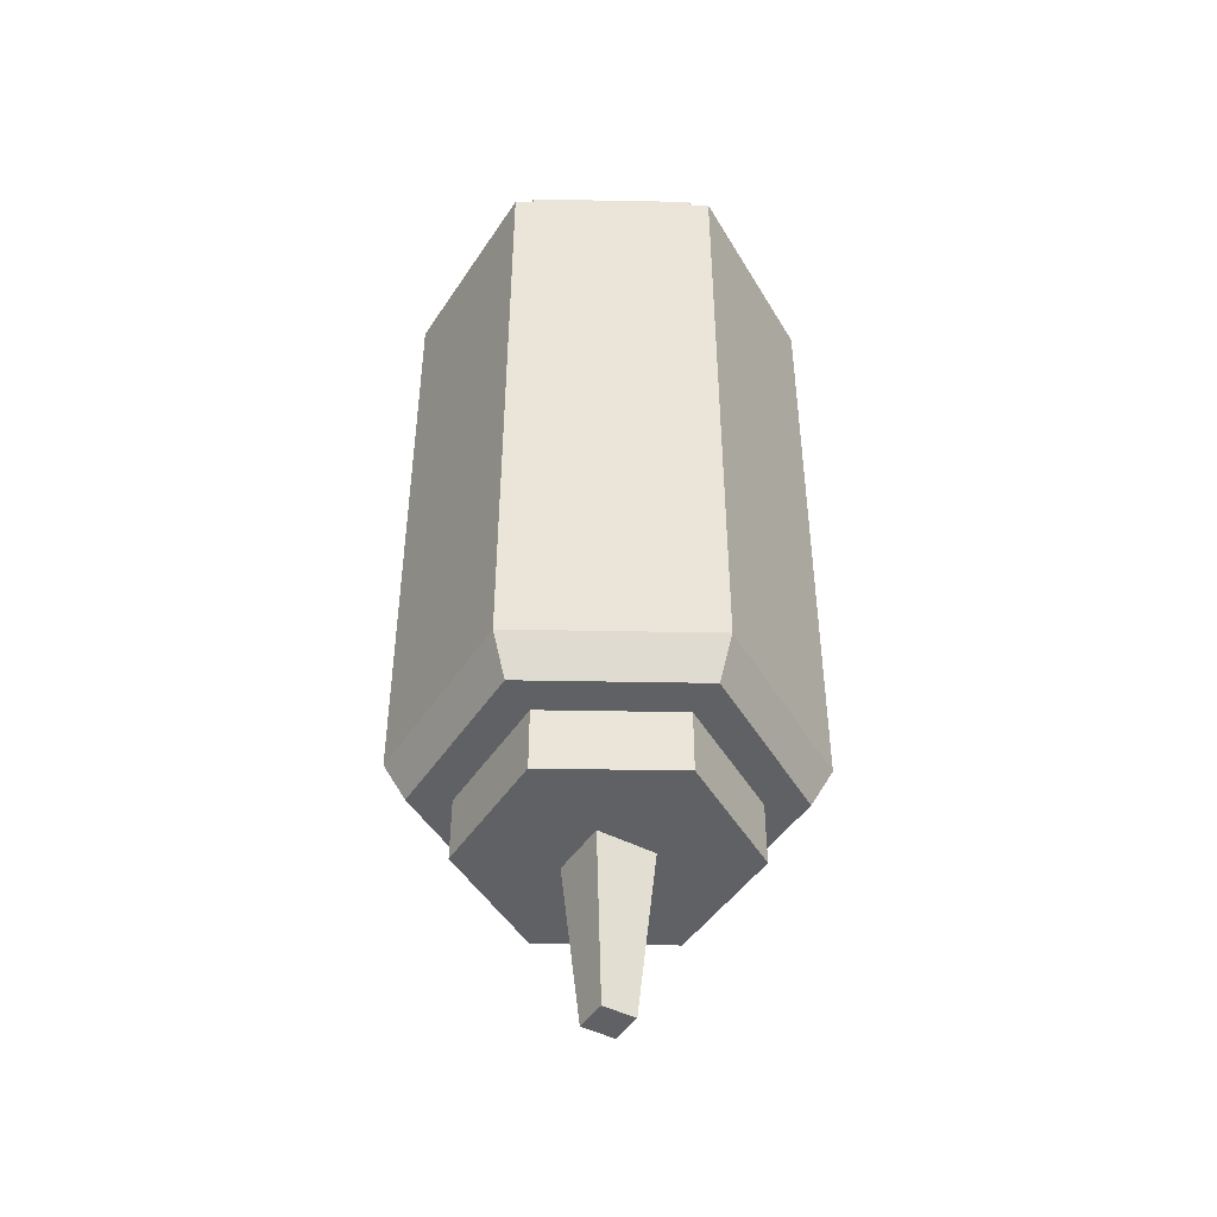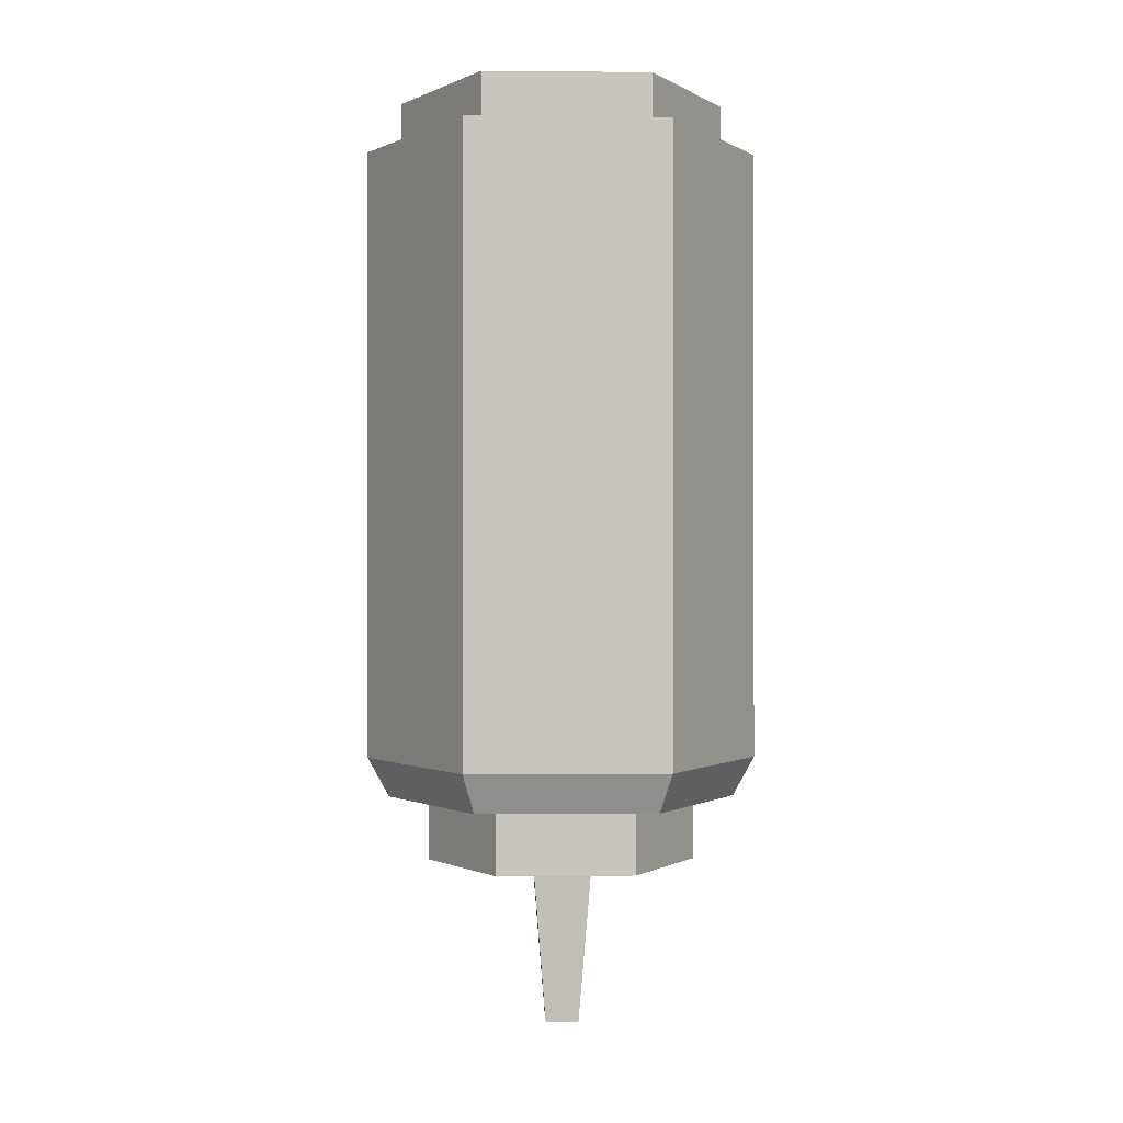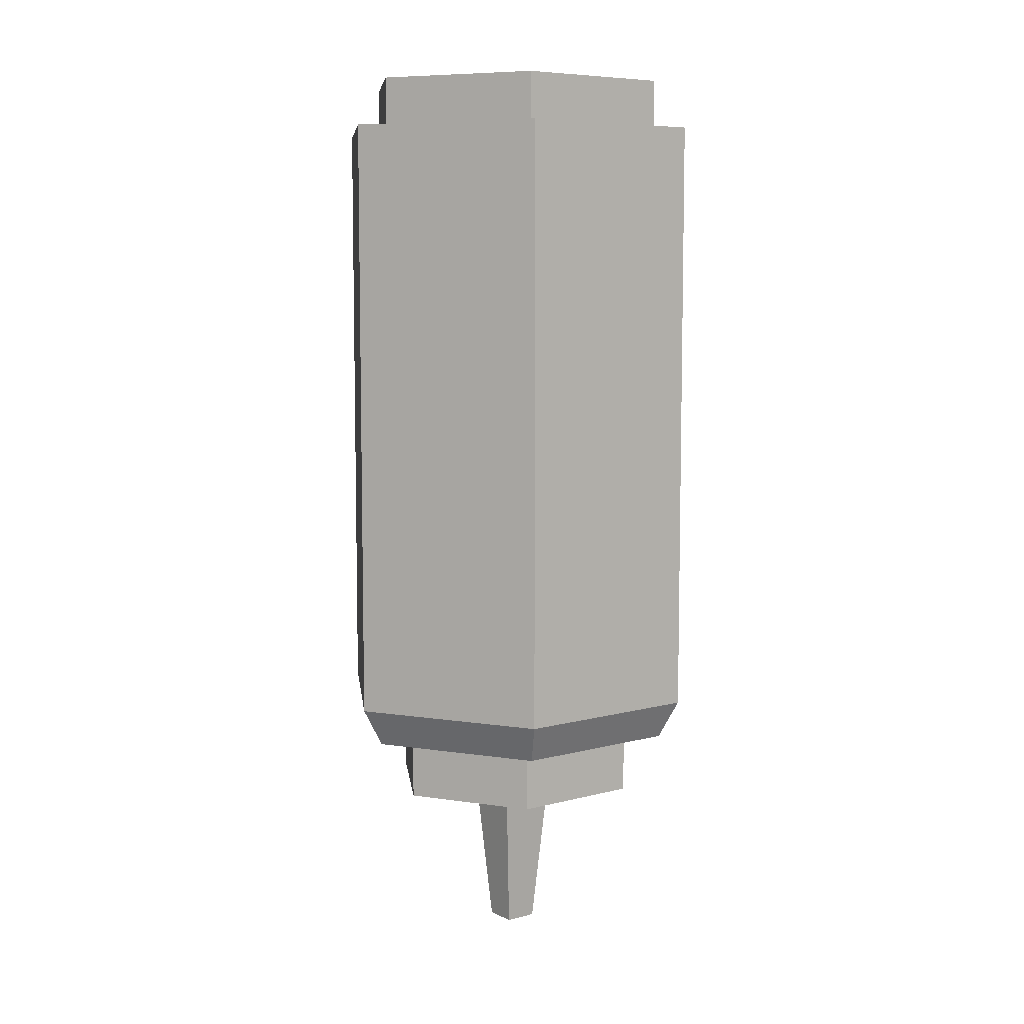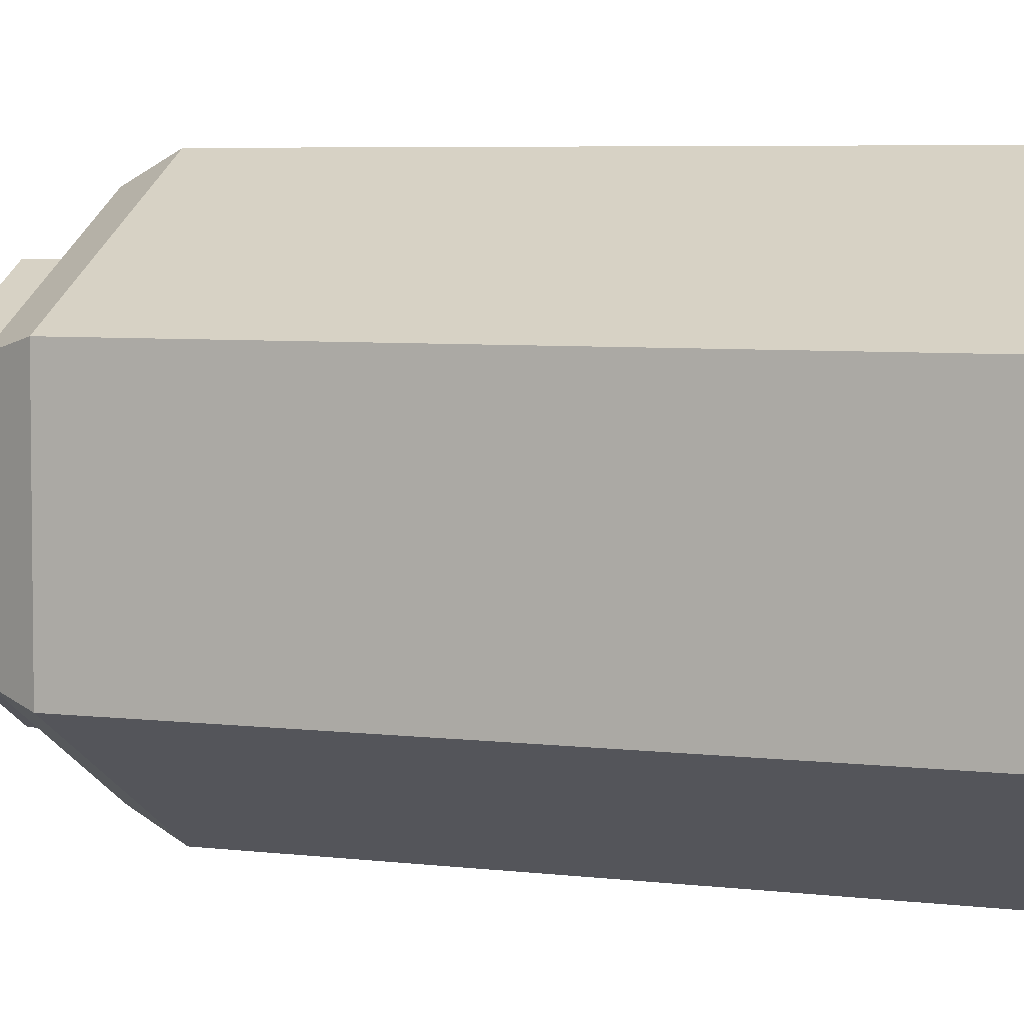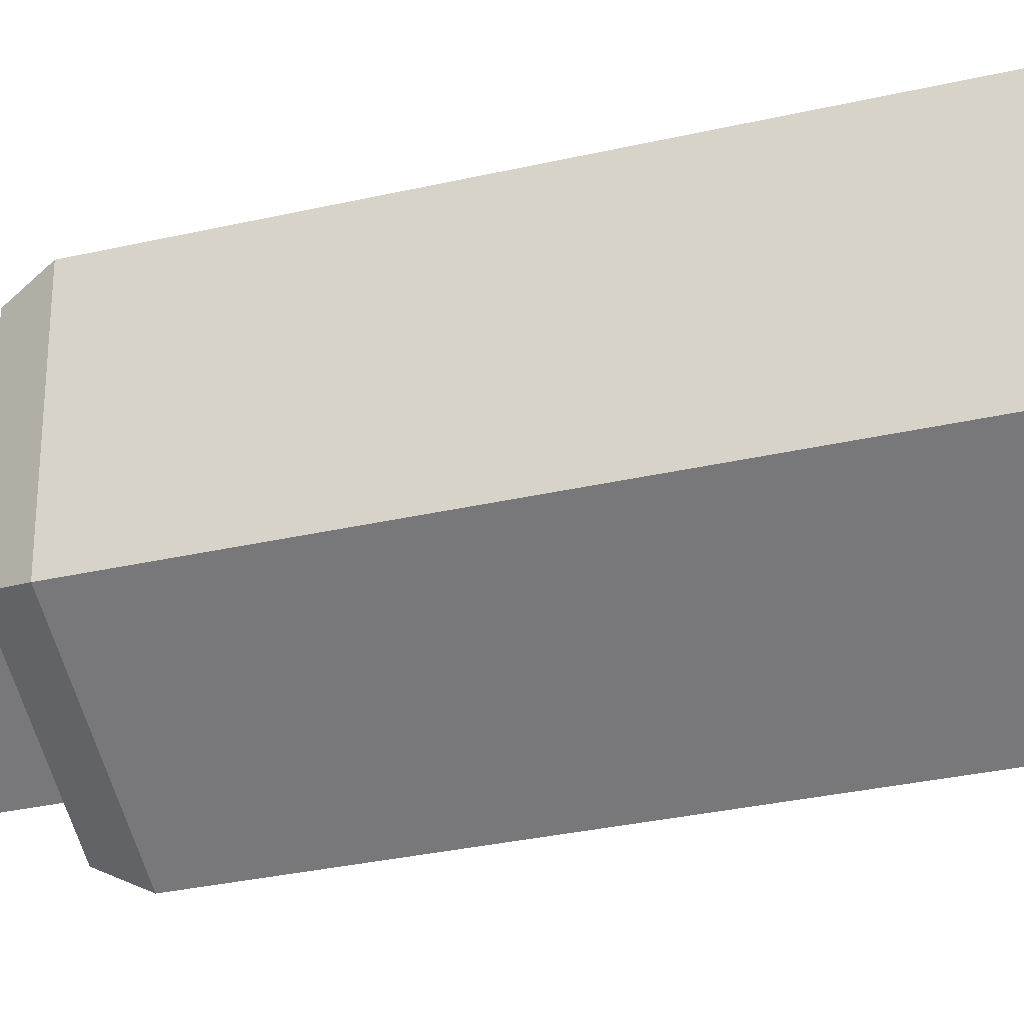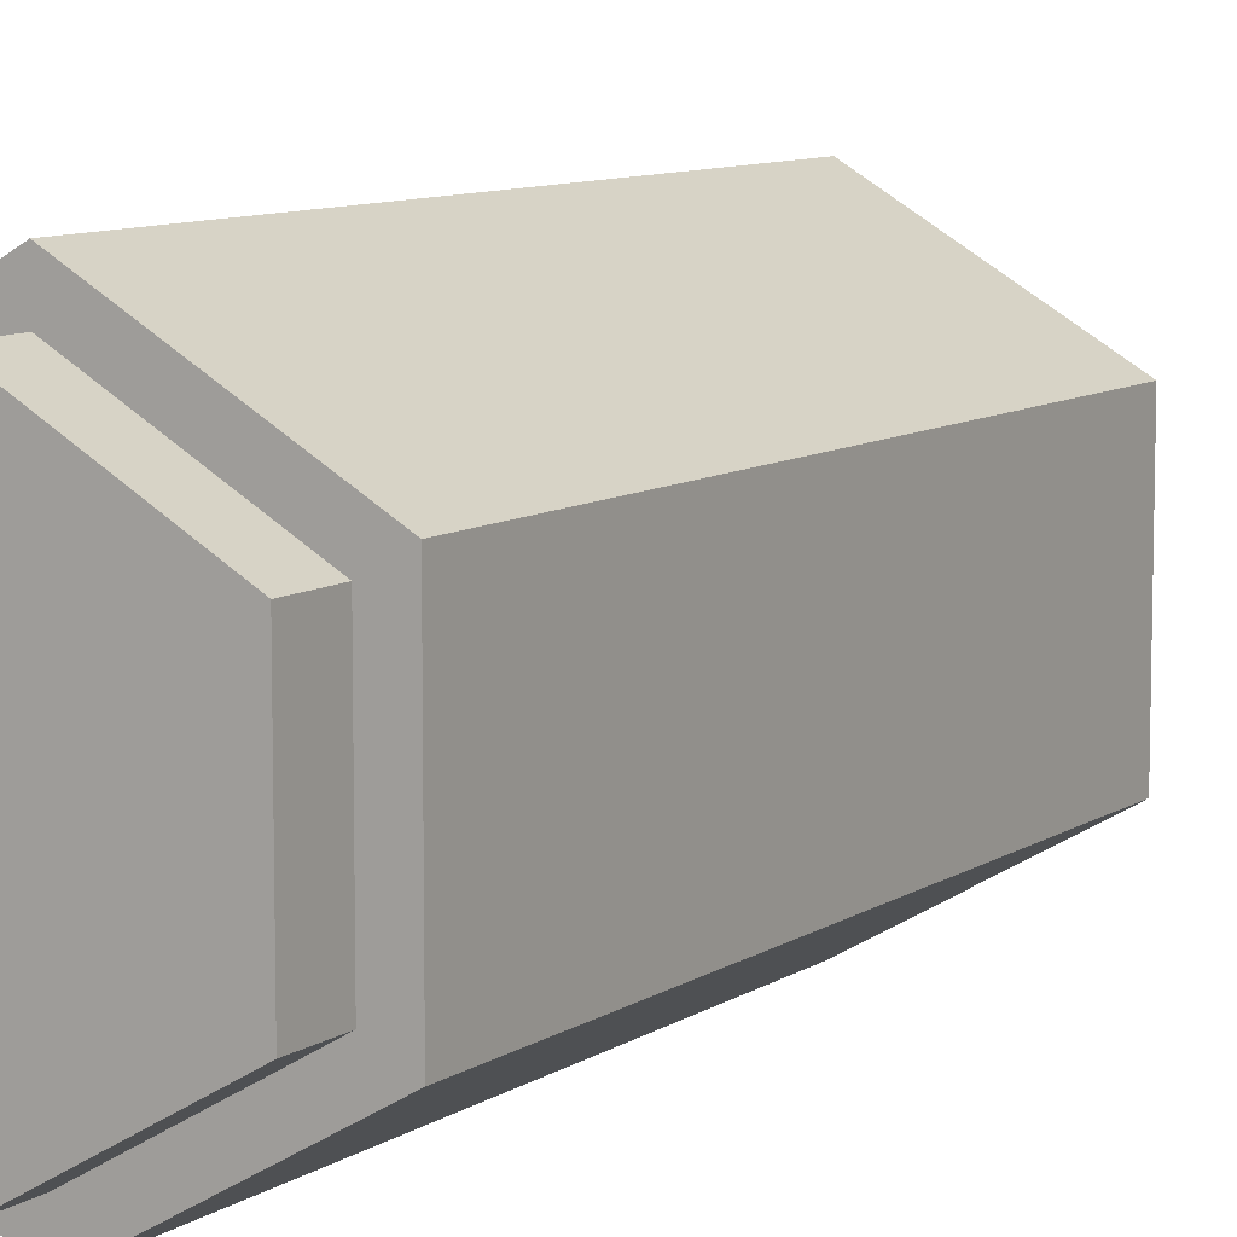
<metadata>
{"format":"obj","ext":"obj","renderer":"f3d","projection":"perspective","resolution":1024,"background":"white","views":[{"elev":-45.4,"azim":148.8,"up":"+Y"},{"elev":-0.2,"azim":-92.0,"up":"+Y"},{"elev":7.4,"azim":-126.7,"up":"+Y"},{"elev":5.0,"azim":112.9,"up":"+Z"},{"elev":-30.4,"azim":108.7,"up":"+Z"},{"elev":9.0,"azim":-148.9,"up":"+Z"}]}
</metadata>
<code>
o bottleMusterd.001
v 0.07205 -0.0208 -0.0416
v 0.07205 -0.2808 -0.0416
v 0.07205 -0.0208 0.0416
v 0.07205 -0.2808 0.0416
v 0 -0.0208 0.0832
v 0 -0.2808 0.0832
v -0.07205 -0.2808 -0.0416
v -0.07205 -0.0208 -0.0416
v -0.07205 -0.2808 0.0416
v -0.07205 -0.0208 0.0416
v -0.06413 -0.2974 0.03702
v -0.04924 -0.2974 -0.02843
v -0.06413 -0.2974 -0.03702
v 0 -0.2974 -0.07405
v 0 -0.2974 -0.05685
v 0.06413 -0.2974 -0.03702
v 0.04924 -0.2974 -0.02843
v 0.04924 -0.2974 0.02843
v -0.04924 -0.2974 0.02843
v 0 -0.2974 0.07405
v 0 -0.2974 0.05685
v 0.06413 -0.2974 0.03702
v 0 -0.0208 -0.0832
v 0 -0.2808 -0.0832
f 4 3 5 6
f 5 10 9 6
f 2 24 23 1
f 2 1 3 4
f 14 15 12 13
f 14 13 7 24
f 19 21 20 11
f 11 20 6 9
f 3 1 23 8 10 5
f 8 7 9 10
f 7 8 23 24
f 14 24 2 16
f 17 15 14 16
f 18 17 16 22
f 22 16 2 4
f 18 22 20 21
f 4 6 20 22
f 17 18 21 19 12 15
f 7 13 11 9
f 11 13 12 19
o bottleMusterd.002
v -0.006989 -0.3931 -0.006989
v -0.006989 -0.3931 0.006989
v 0.006989 -0.3931 -0.006989
v 0.006989 -0.3931 0.006989
v -0.01248 -0.3245 -0.01248
v 0.01248 -0.3245 -0.01248
v 0.01248 -0.3245 0.01248
v -0.01248 -0.3245 0.01248
f 27 26 25
f 26 27 28
f 25 32 29
f 32 25 26
f 26 31 32
f 31 26 28
f 27 29 30
f 29 27 25
f 31 27 30
f 27 31 28
f 29 32 31 30
o bottleMusterd.003
v -0.04924 -0.2974 -0.02843
v 0 -0.2974 -0.05685
v 0.04924 -0.2974 -0.02843
v 0.04924 -0.2974 0.02843
v -0.04924 -0.2974 0.02843
v 0 -0.2974 0.05685
v -0.04924 -0.3245 0.02843
v 0 -0.3245 0.05685
v 0.04924 -0.3245 -0.02843
v 0 -0.3245 -0.05685
v 0.04924 -0.3245 0.02843
v -0.04924 -0.3245 -0.02843
f 39 38 37
f 38 39 40
f 41 34 35
f 34 41 42
f 36 41 35
f 41 36 43
f 39 33 44
f 33 39 37
f 41 43 40 39 44 42
f 42 33 34
f 33 42 44
f 40 36 38
f 36 40 43
f 35 34 33 37 38 36
o bottleMusterd.004
v -0.05954 -0 0.03437
v 0 -0 0.06875
v -0.05954 -0.0208 0.03437
v 0 -0.0208 0.06875
v 0.05954 -0 0.03437
v 0.05954 -0.0208 0.03437
v 0.05954 0 -0.03437
v 0.05954 -0.0208 -0.03437
v -0.05954 0 -0.03437
v 0 0 -0.06875
v 0 -0.0208 -0.06875
v -0.05954 -0.0208 -0.03437
f 50 49 46 48
f 46 45 47 48
f 55 54 51 52
f 50 52 51 49
f 47 45 53 56
f 53 54 55 56
f 45 46 49 51 54 53
f 47 56 55 52 50 48

</code>
